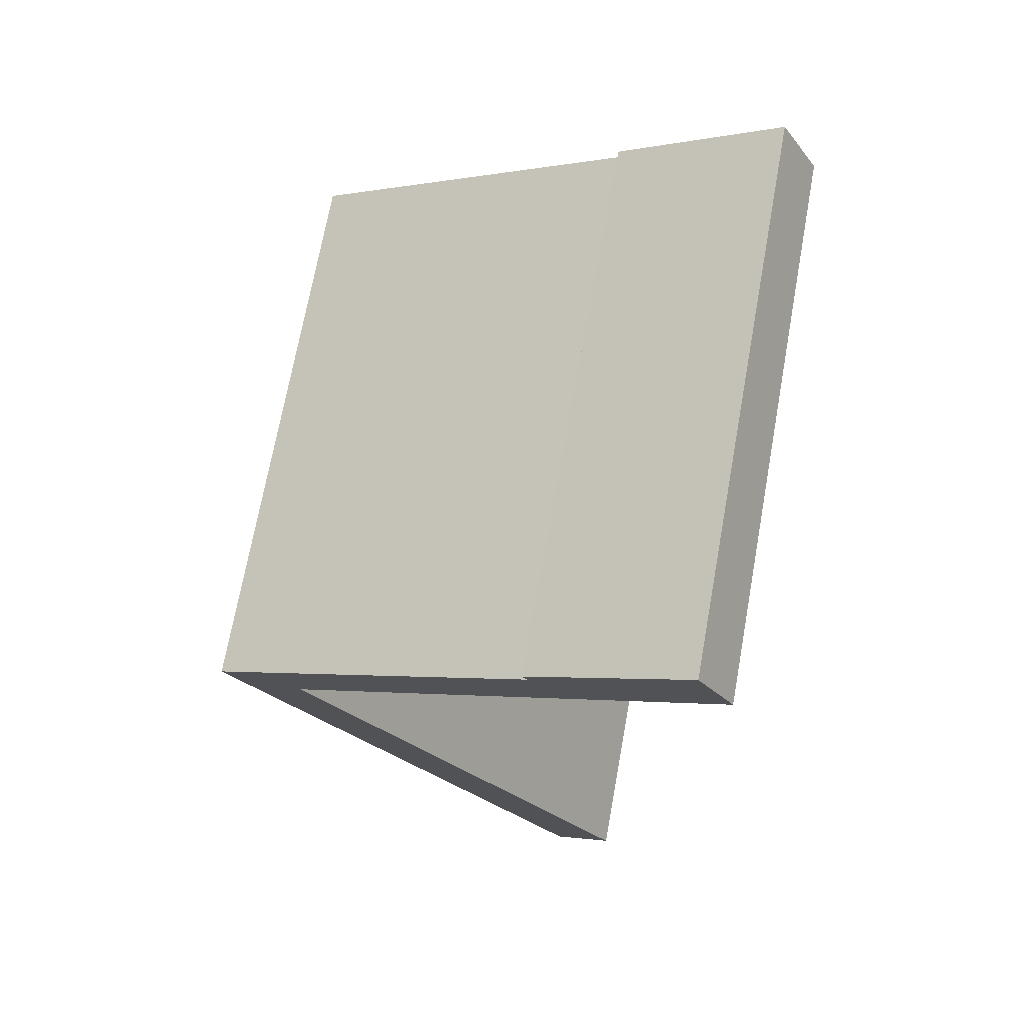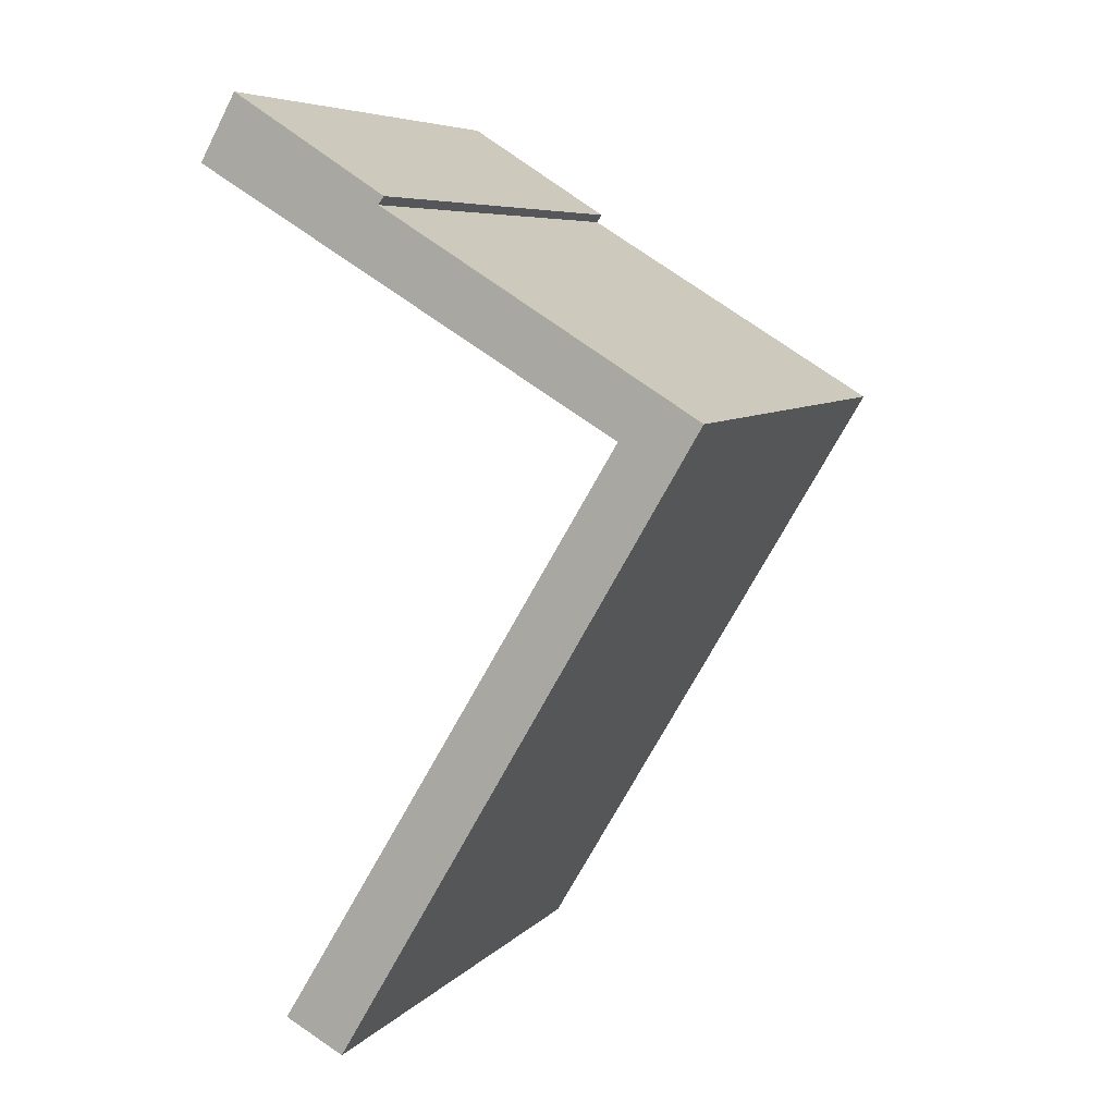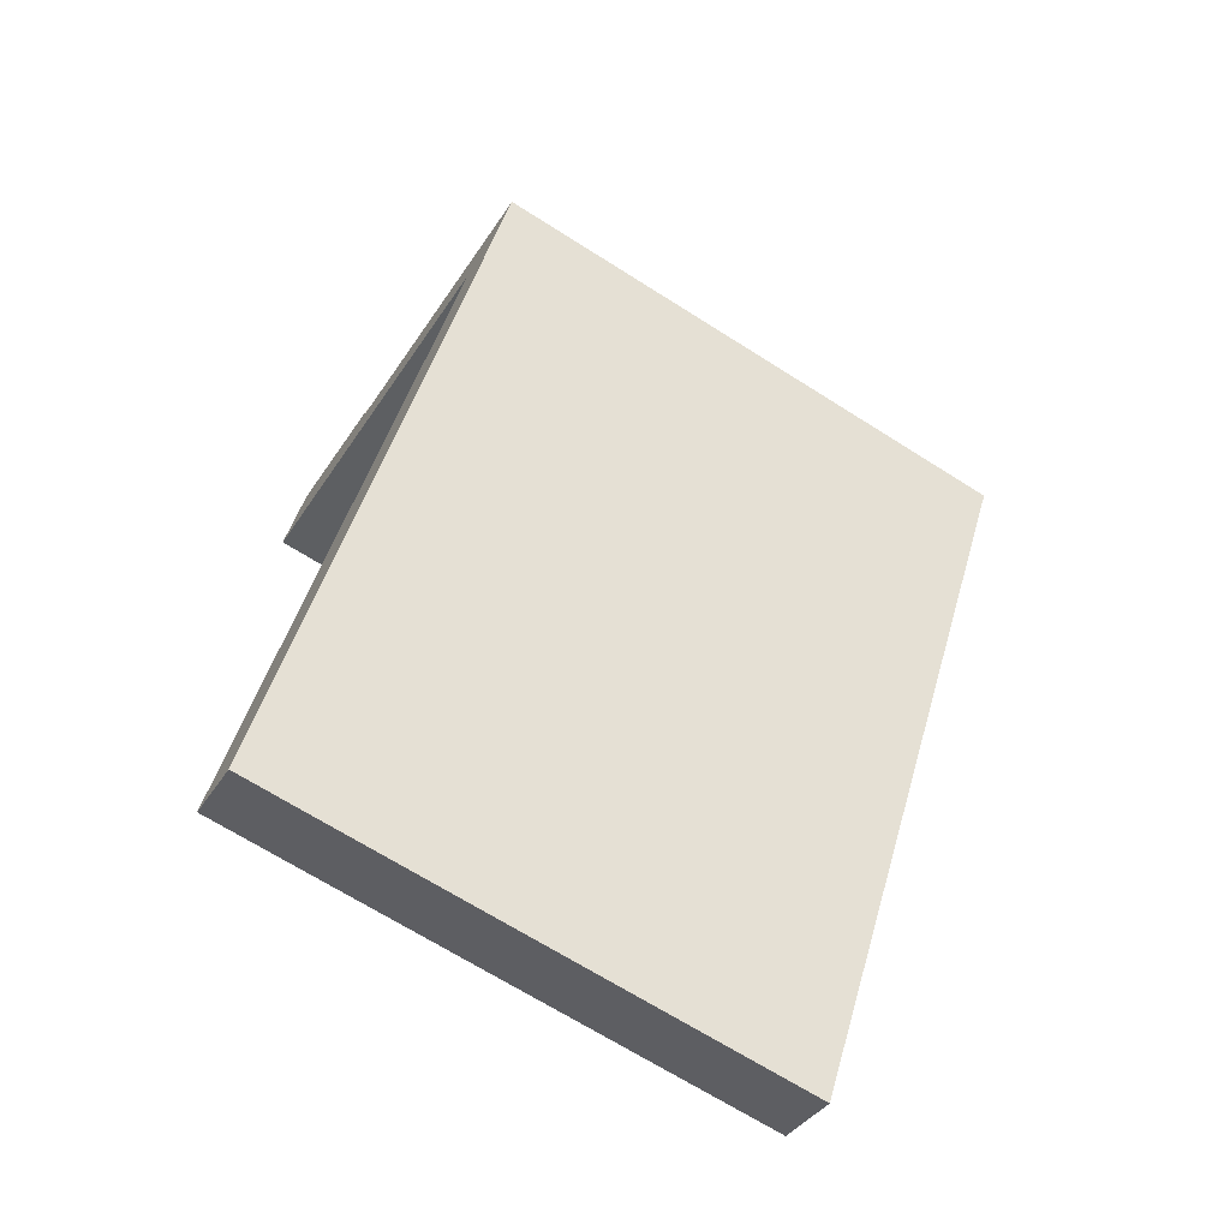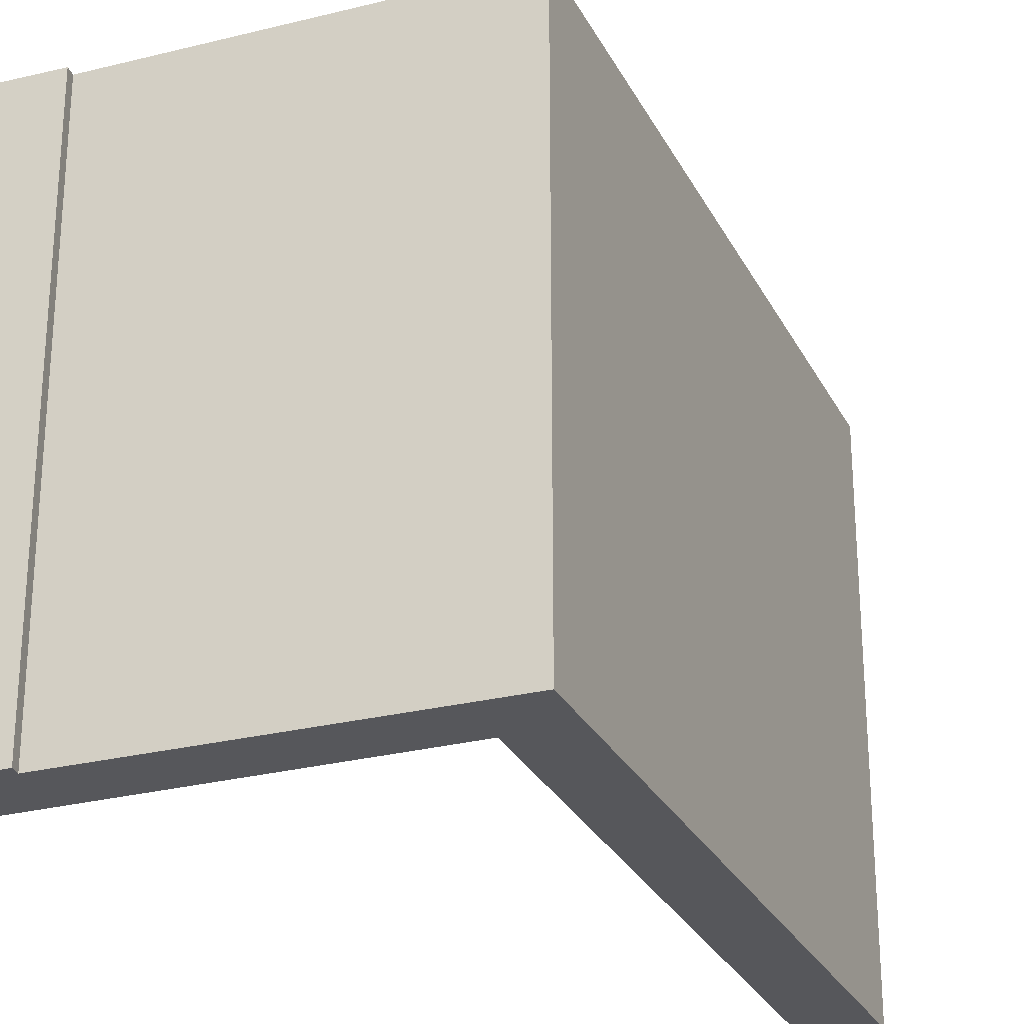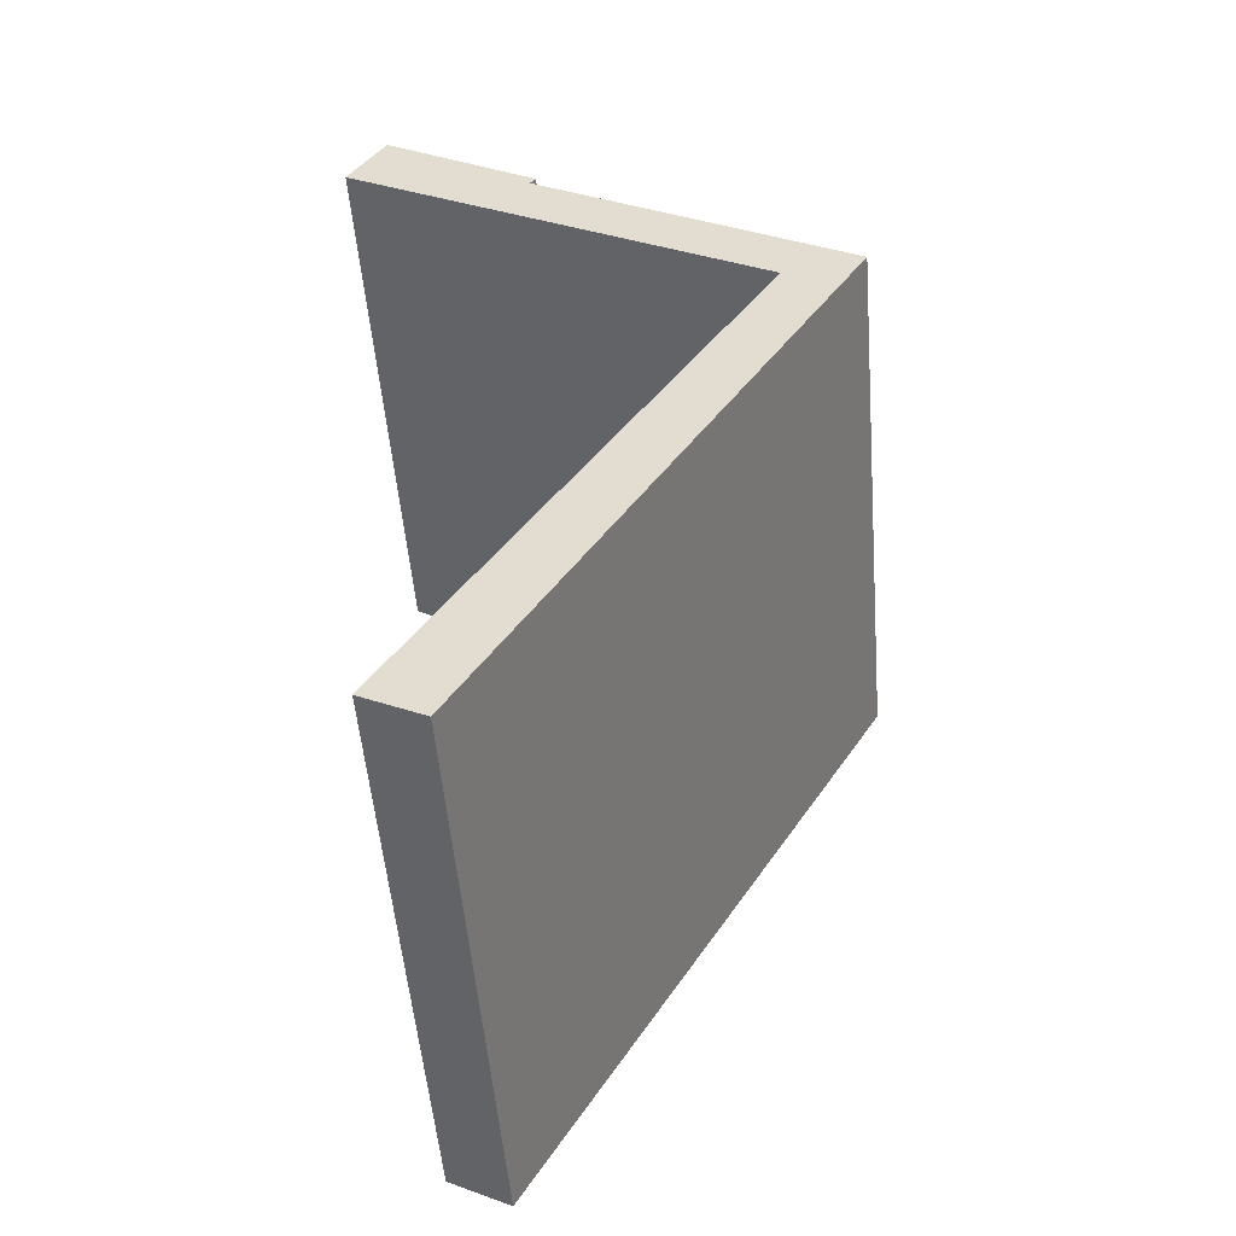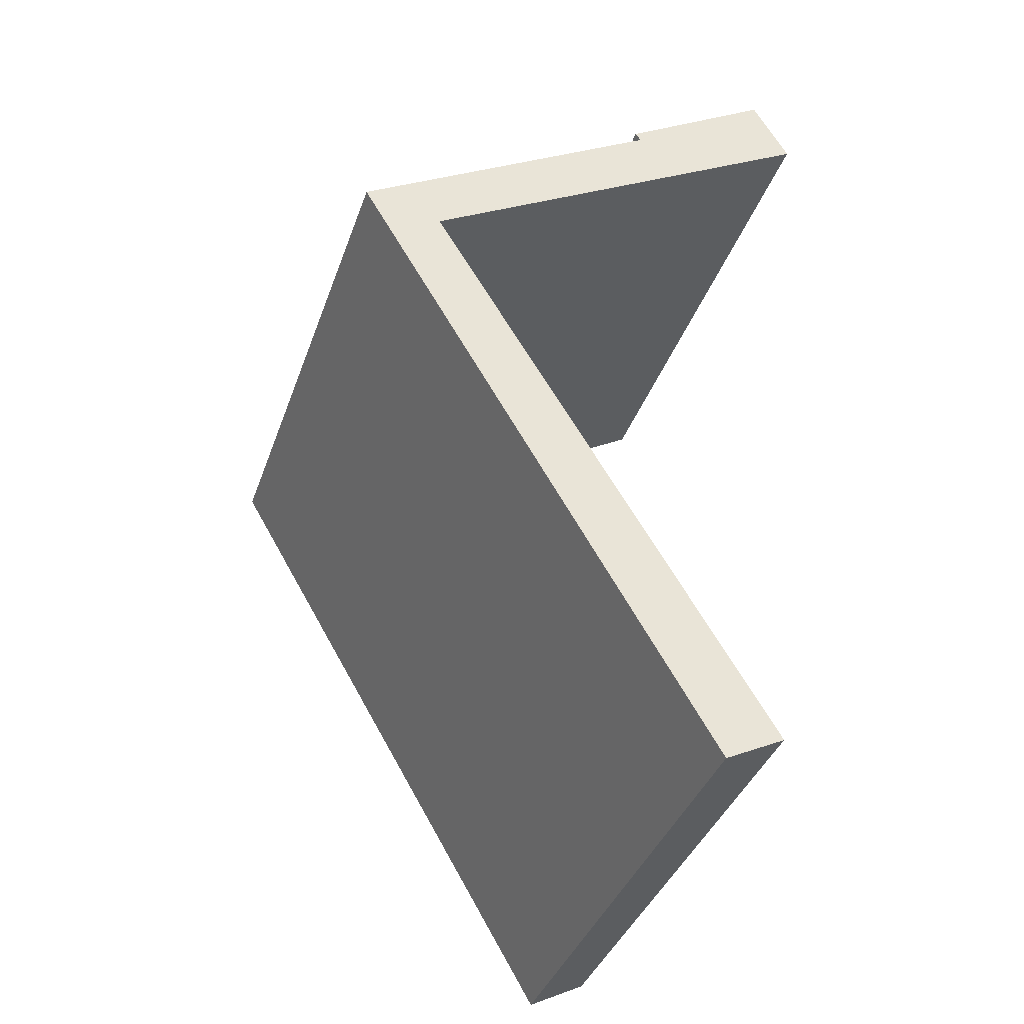
<metadata>
{"format":"obj","ext":"obj","renderer":"f3d","projection":"perspective","resolution":1024,"background":"white","views":[{"elev":71.4,"azim":-169.7,"up":"+Z"},{"elev":6.9,"azim":22.4,"up":"+Z"},{"elev":-69.0,"azim":57.7,"up":"+Z"},{"elev":-27.3,"azim":52.7,"up":"+Y"},{"elev":-52.4,"azim":4.7,"up":"+Z"},{"elev":-38.2,"azim":161.7,"up":"+Z"}]}
</metadata>
<code>
v  4.305 12.27 -0.762
v  4.176 12.27 -0.939
v  0.833 12.27 1.453
v  9.436 12.27 -5.661
v  0 12.27 7.514e-16
v  11.23 12.27 -5.265
v  3.094 12.27 -19.1
v  1.756 12.27 -18.42
v  3.094 1.17e-15 -19.1
v  1.756 1.128e-15 -18.42
v  9.436 3.466e-16 -5.661
v  0 0 0
v  0.833 -8.897e-17 1.453
v  4.305 4.666e-17 -0.762
v  4.176 5.75e-17 -0.939
v  11.23 3.224e-16 -5.265
g defaultobject
f 1 2 3
f 3 4 5
f 4 3 2
f 4 2 6
f 4 7 8
f 7 4 6
f 9 8 7
f 8 9 10
f 11 5 4
f 5 11 12
f 10 4 8
f 4 10 11
f 12 3 5
f 3 12 13
f 13 1 3
f 1 13 14
f 15 6 2
f 6 15 16
f 14 2 1
f 2 14 15
f 16 7 6
f 7 16 9
f 9 11 10
f 11 9 16
f 11 13 12
f 13 11 15
f 15 11 16
f 14 13 15

</code>
